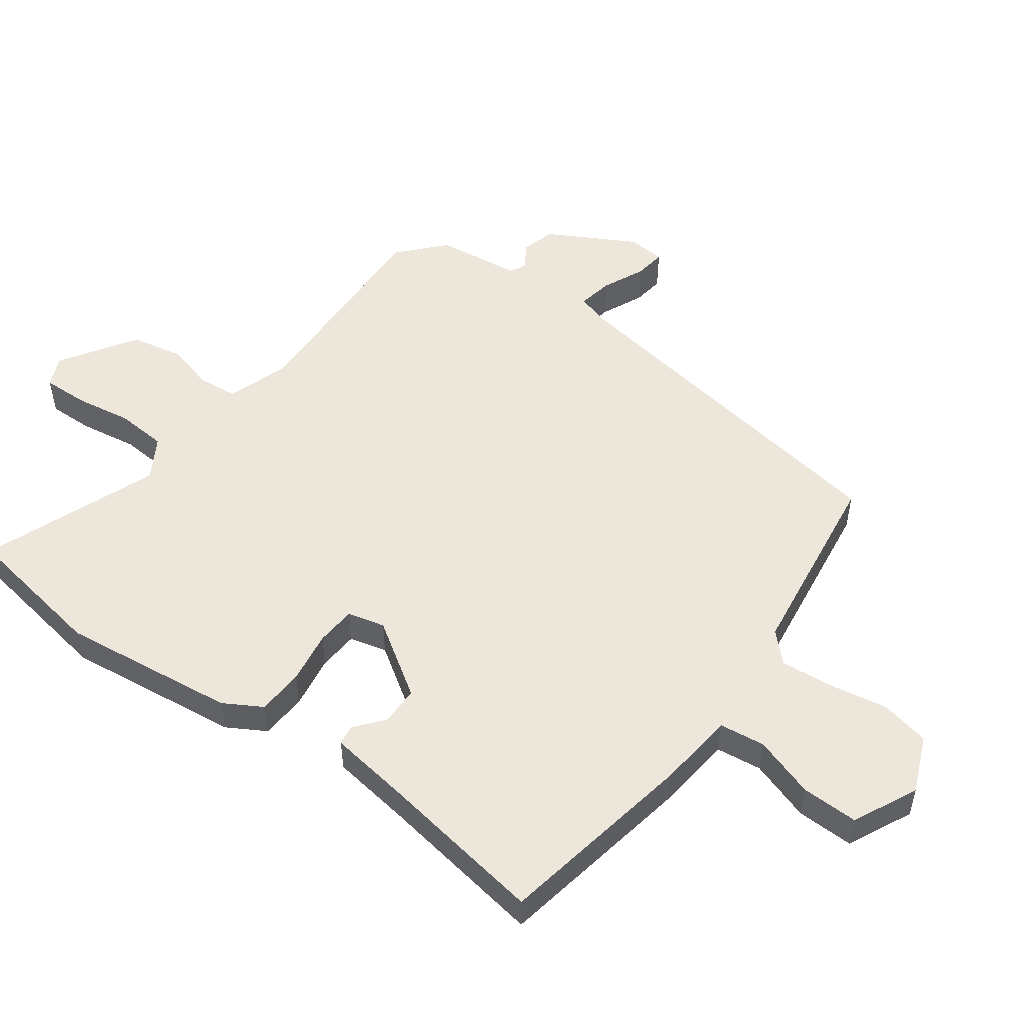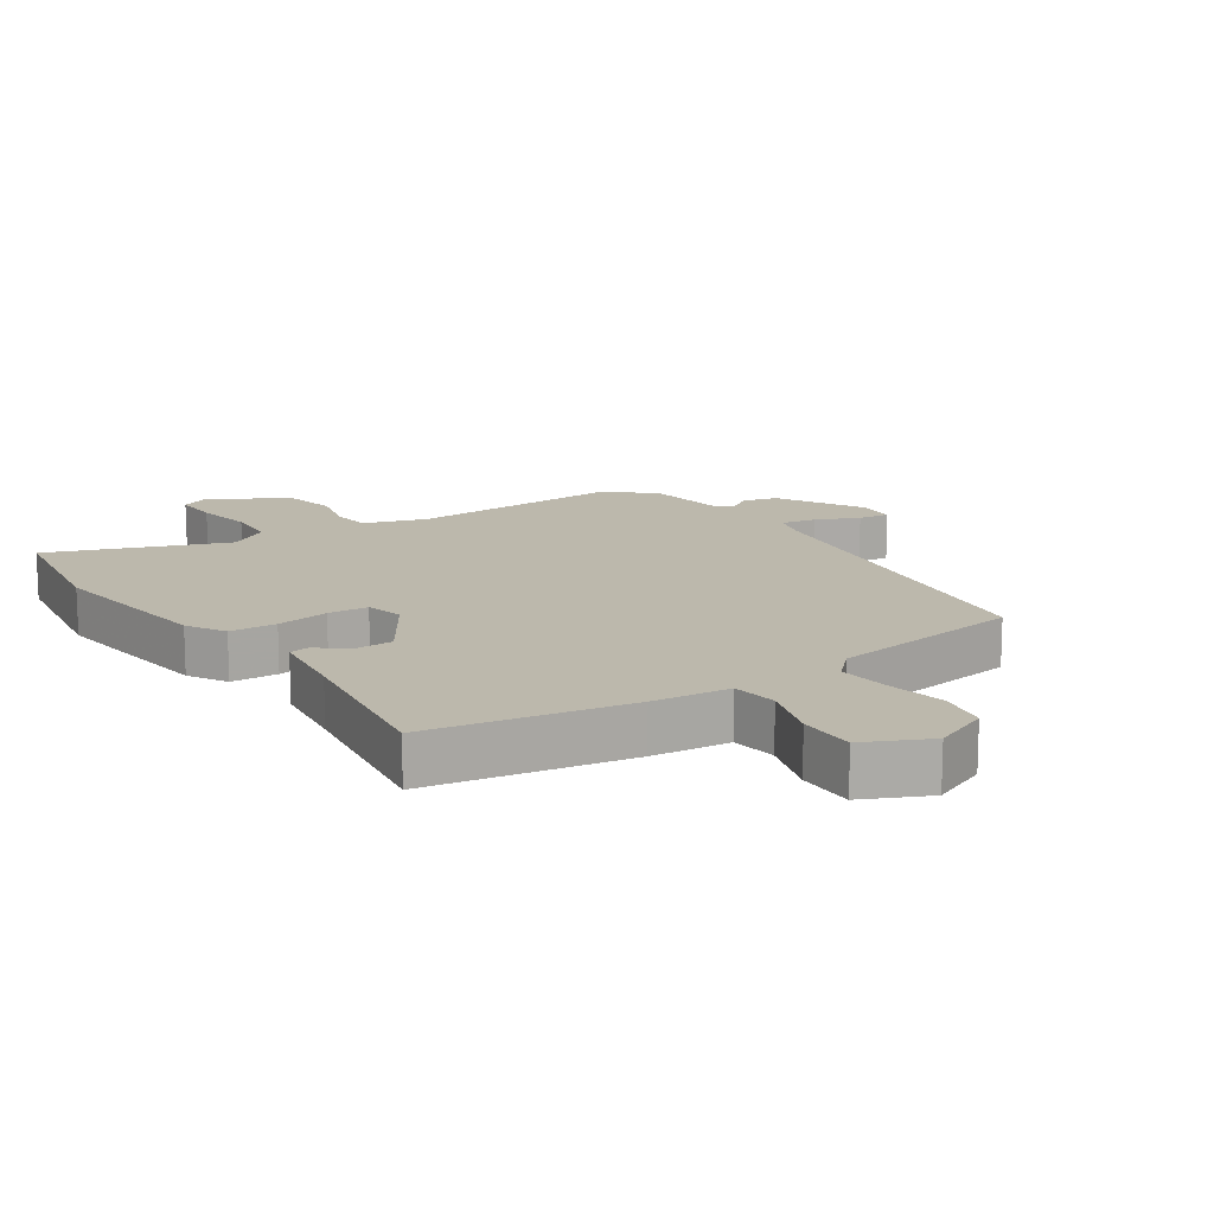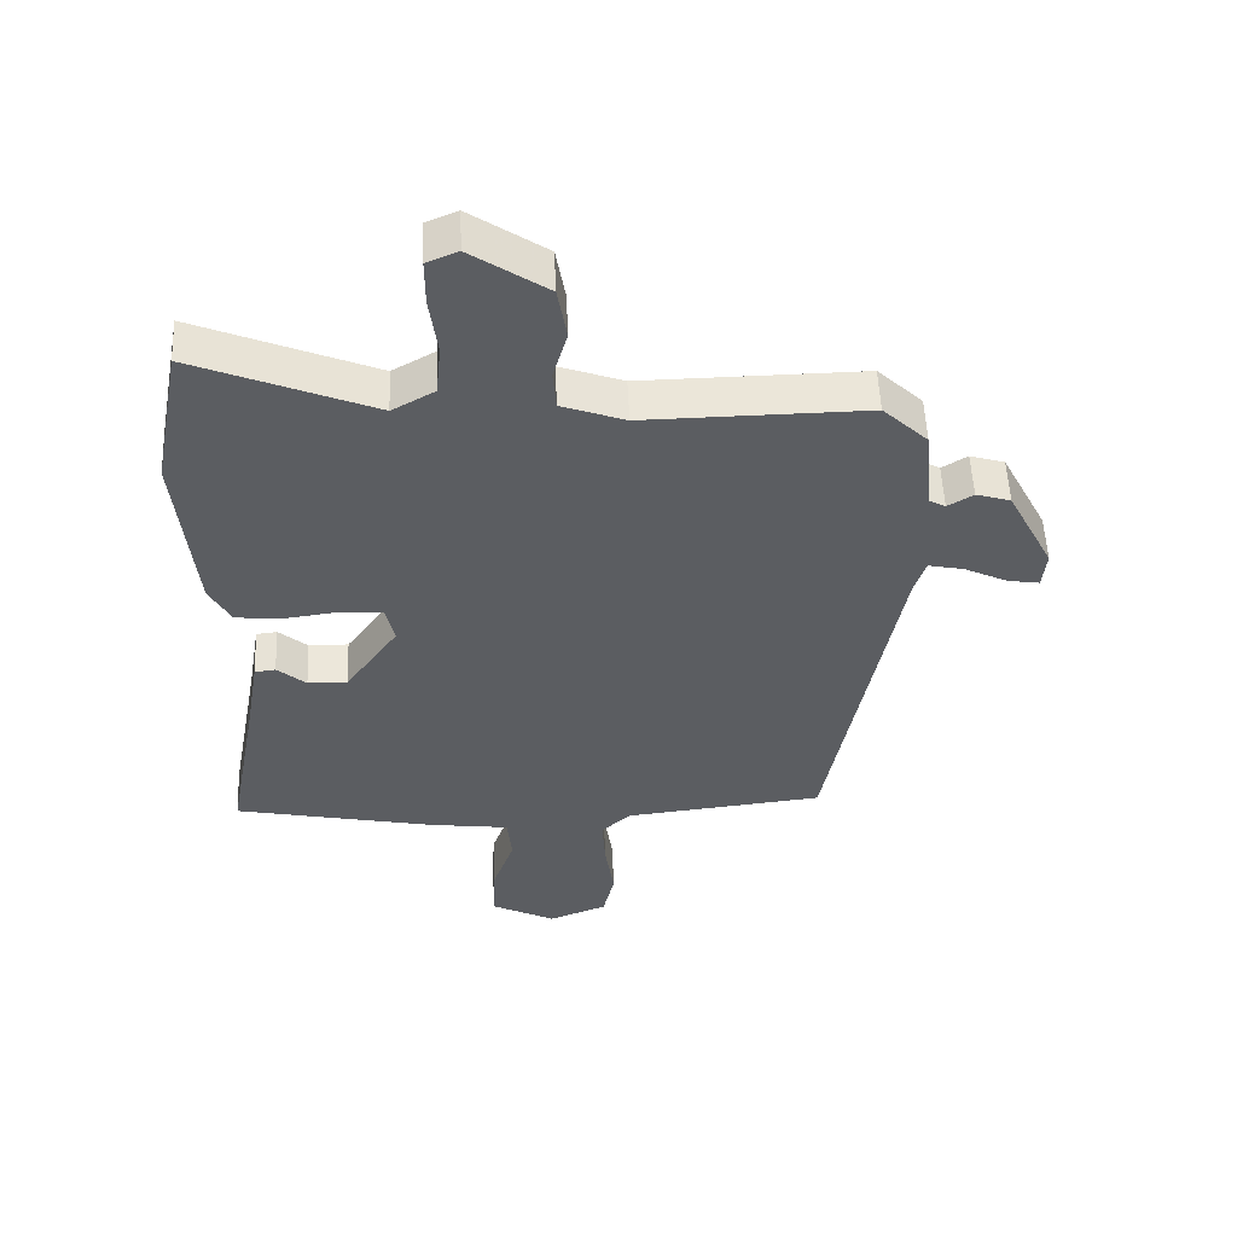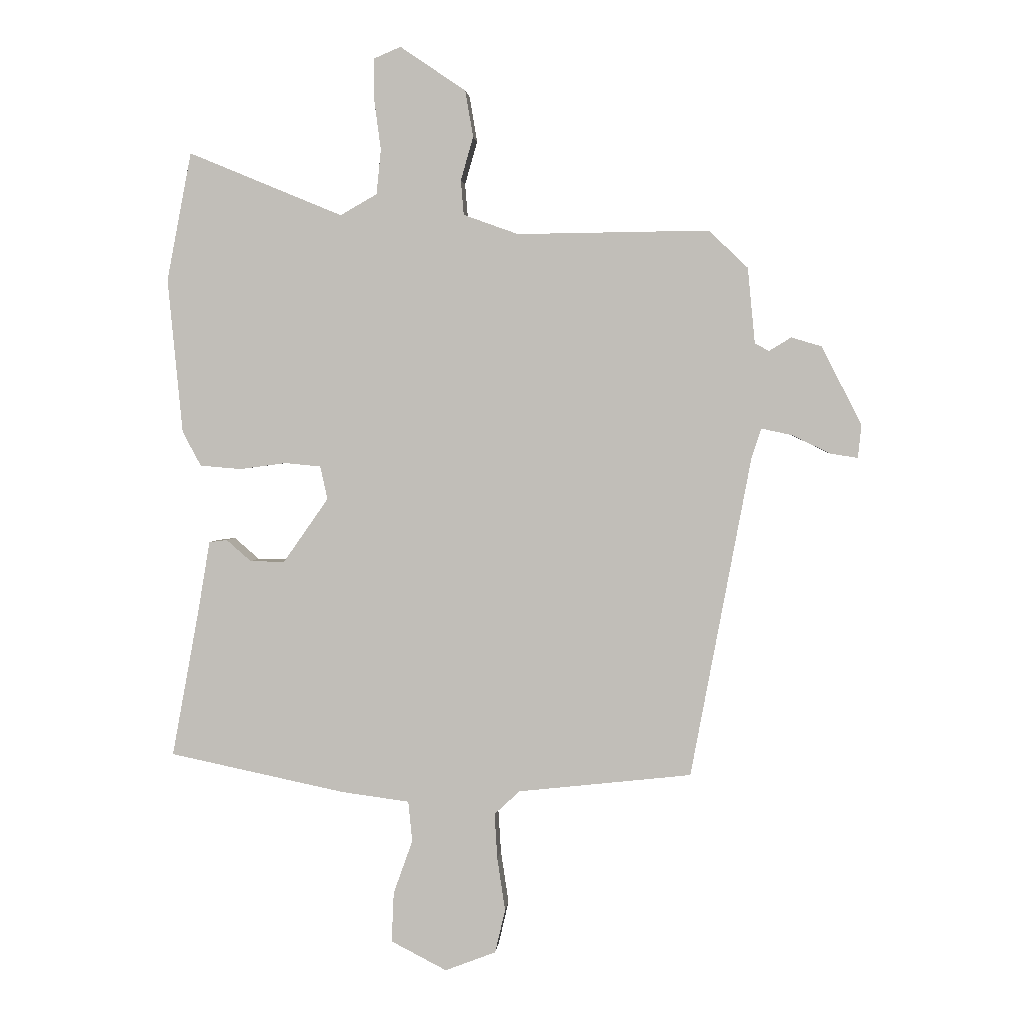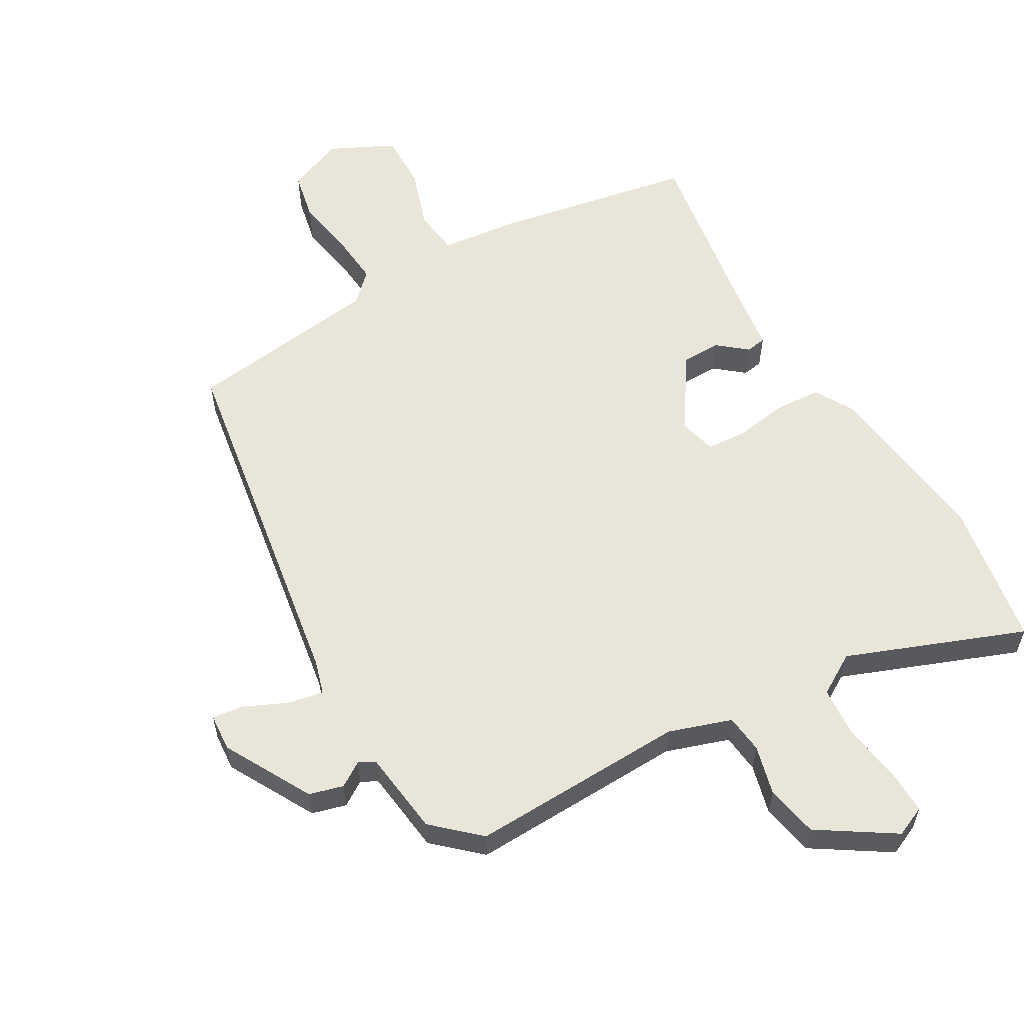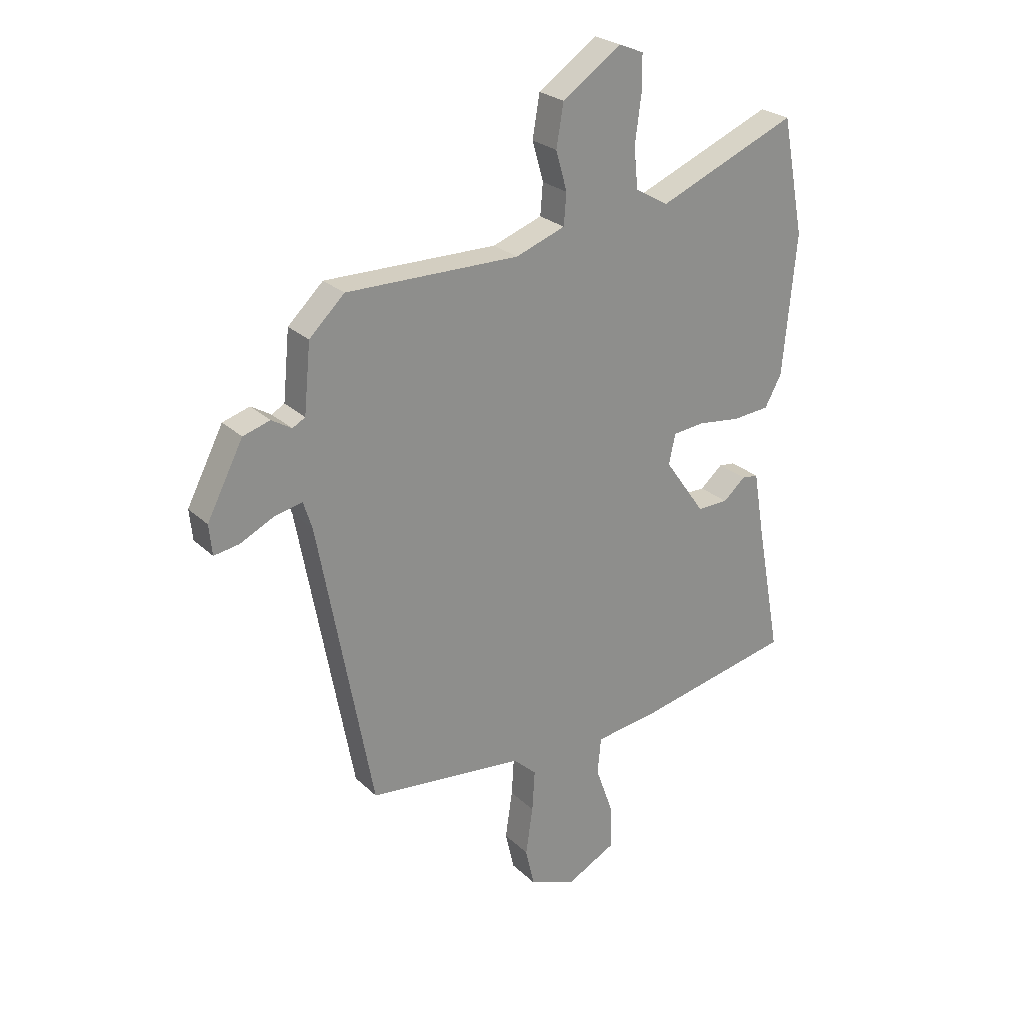
<metadata>
{"format":"obj","ext":"obj","renderer":"f3d","projection":"perspective","resolution":1024,"background":"white","views":[{"elev":51.9,"azim":124.6,"up":"+Y"},{"elev":14.6,"azim":144.1,"up":"+Y"},{"elev":53.9,"azim":177.5,"up":"+Z"},{"elev":2.6,"azim":-175.0,"up":"+Z"},{"elev":57.9,"azim":-31.4,"up":"+Y"},{"elev":25.4,"azim":-34.4,"up":"+Z"}]}
</metadata>
<code>
v 0.474 0.07 0.633
v 0.518 0.07 0.406
v 0.492 0.07 0.131
v 0.459 0.07 0.07
v 0.386 0.07 0.064
v 0.303 0.07 0.075
v 0.24 0.07 0.069
v 0.227 0.07 0.01
v 0.307 0.07 -0.104
v 0.368 0.07 -0.103
v 0.412 0.07 -0.065
v 0.444 0.07 -0.069
v 0.465 0.07 -0.193
v 0.514 0.07 -0.457
v 0.202 0.07 -0.522
v 0.081 0.07 -0.538
v 0.074 0.07 -0.61
v 0.108 0.07 -0.705
v 0.112 0.07 -0.794
v 0.013 0.07 -0.845
v -0.077 0.07 -0.81
v -0.095 0.07 -0.733
v -0.081 0.07 -0.639
v -0.076 0.07 -0.558
v -0.121 0.07 -0.516
v -0.428 0.07 -0.482
v -0.534 0.07 0.085
v -0.551 0.07 0.138
v -0.606 0.07 0.126
v -0.672 0.07 0.094
v -0.721 0.07 0.086
v -0.727 0.07 0.145
v -0.656 0.07 0.283
v -0.603 0.07 0.299
v -0.564 0.07 0.275
v -0.539 0.07 0.289
v -0.526 0.07 0.422
v -0.457 0.07 0.488
v -0.118 0.07 0.484
v -0.021 0.07 0.519
v -0.016 0.07 0.58
v -0.038 0.07 0.657
v -0.024 0.07 0.739
v 0.092 0.07 0.818
v 0.14 0.07 0.798
v 0.14 0.07 0.727
v 0.128 0.07 0.636
v 0.136 0.07 0.557
v 0.201 0.07 0.52
v 0.474 0 0.633
v 0.518 0 0.406
v 0.492 0 0.131
v 0.459 0 0.07
v 0.386 0 0.064
v 0.303 0 0.075
v 0.24 0 0.069
v 0.227 0 0.01
v 0.307 0 -0.104
v 0.368 0 -0.103
v 0.412 0 -0.065
v 0.444 0 -0.069
v 0.465 0 -0.193
v 0.514 0 -0.457
v 0.202 0 -0.522
v 0.081 0 -0.538
v 0.074 0 -0.61
v 0.108 0 -0.705
v 0.112 0 -0.794
v 0.013 0 -0.845
v -0.077 0 -0.81
v -0.095 0 -0.733
v -0.081 0 -0.639
v -0.076 0 -0.558
v -0.121 0 -0.516
v -0.428 0 -0.482
v -0.534 0 0.085
v -0.551 0 0.138
v -0.606 0 0.126
v -0.672 0 0.094
v -0.721 0 0.086
v -0.727 0 0.145
v -0.656 0 0.283
v -0.603 0 0.299
v -0.564 0 0.275
v -0.539 0 0.289
v -0.526 0 0.422
v -0.457 0 0.488
v -0.118 0 0.484
v -0.021 0 0.519
v -0.016 0 0.58
v -0.038 0 0.657
v -0.024 0 0.739
v 0.092 0 0.818
v 0.14 0 0.798
v 0.14 0 0.727
v 0.128 0 0.636
v 0.136 0 0.557
v 0.201 0 0.52
f 44 45 46 47
f 44 47 48
f 41 42 43 44
f 40 41 44 48
f 39 40 48 49
f 36 37 38 39
f 35 36 39 49
f 33 34 35
f 32 33 35
f 29 30 31 32
f 28 29 32 35
f 27 28 35 49
f 25 26 27 49
f 20 21 22 23
f 20 23 24
f 17 18 19 20
f 16 17 20 24
f 13 14 15 16
f 10 11 12 13
f 9 10 13 16
f 8 9 16 24
f 3 4 5 6
f 3 6 7
f 2 3 7
f 1 2 7
f 49 1 7
f 24 25 49
f 7 8 24 49
f 96 95 94 93
f 97 96 93
f 93 92 91 90
f 97 93 90 89
f 98 97 89 88
f 88 87 86 85
f 98 88 85 84
f 84 83 82
f 84 82 81
f 81 80 79 78
f 84 81 78 77
f 98 84 77 76
f 98 76 75 74
f 72 71 70 69
f 73 72 69
f 69 68 67 66
f 73 69 66 65
f 65 64 63 62
f 62 61 60 59
f 65 62 59 58
f 73 65 58 57
f 55 54 53 52
f 56 55 52
f 56 52 51
f 56 51 50
f 56 50 98
f 98 74 73
f 98 73 57 56
f 1 50 51 2
f 2 51 52 3
f 3 52 53 4
f 4 53 54 5
f 5 54 55 6
f 6 55 56 7
f 7 56 57 8
f 8 57 58 9
f 9 58 59 10
f 10 59 60 11
f 11 60 61 12
f 12 61 62 13
f 13 62 63 14
f 14 63 64 15
f 15 64 65 16
f 16 65 66 17
f 17 66 67 18
f 18 67 68 19
f 19 68 69 20
f 20 69 70 21
f 21 70 71 22
f 22 71 72 23
f 23 72 73 24
f 24 73 74 25
f 25 74 75 26
f 26 75 76 27
f 27 76 77 28
f 28 77 78 29
f 29 78 79 30
f 30 79 80 31
f 31 80 81 32
f 32 81 82 33
f 33 82 83 34
f 34 83 84 35
f 35 84 85 36
f 36 85 86 37
f 37 86 87 38
f 38 87 88 39
f 39 88 89 40
f 40 89 90 41
f 41 90 91 42
f 42 91 92 43
f 43 92 93 44
f 44 93 94 45
f 45 94 95 46
f 46 95 96 47
f 47 96 97 48
f 48 97 98 49
f 49 98 50 1

</code>
